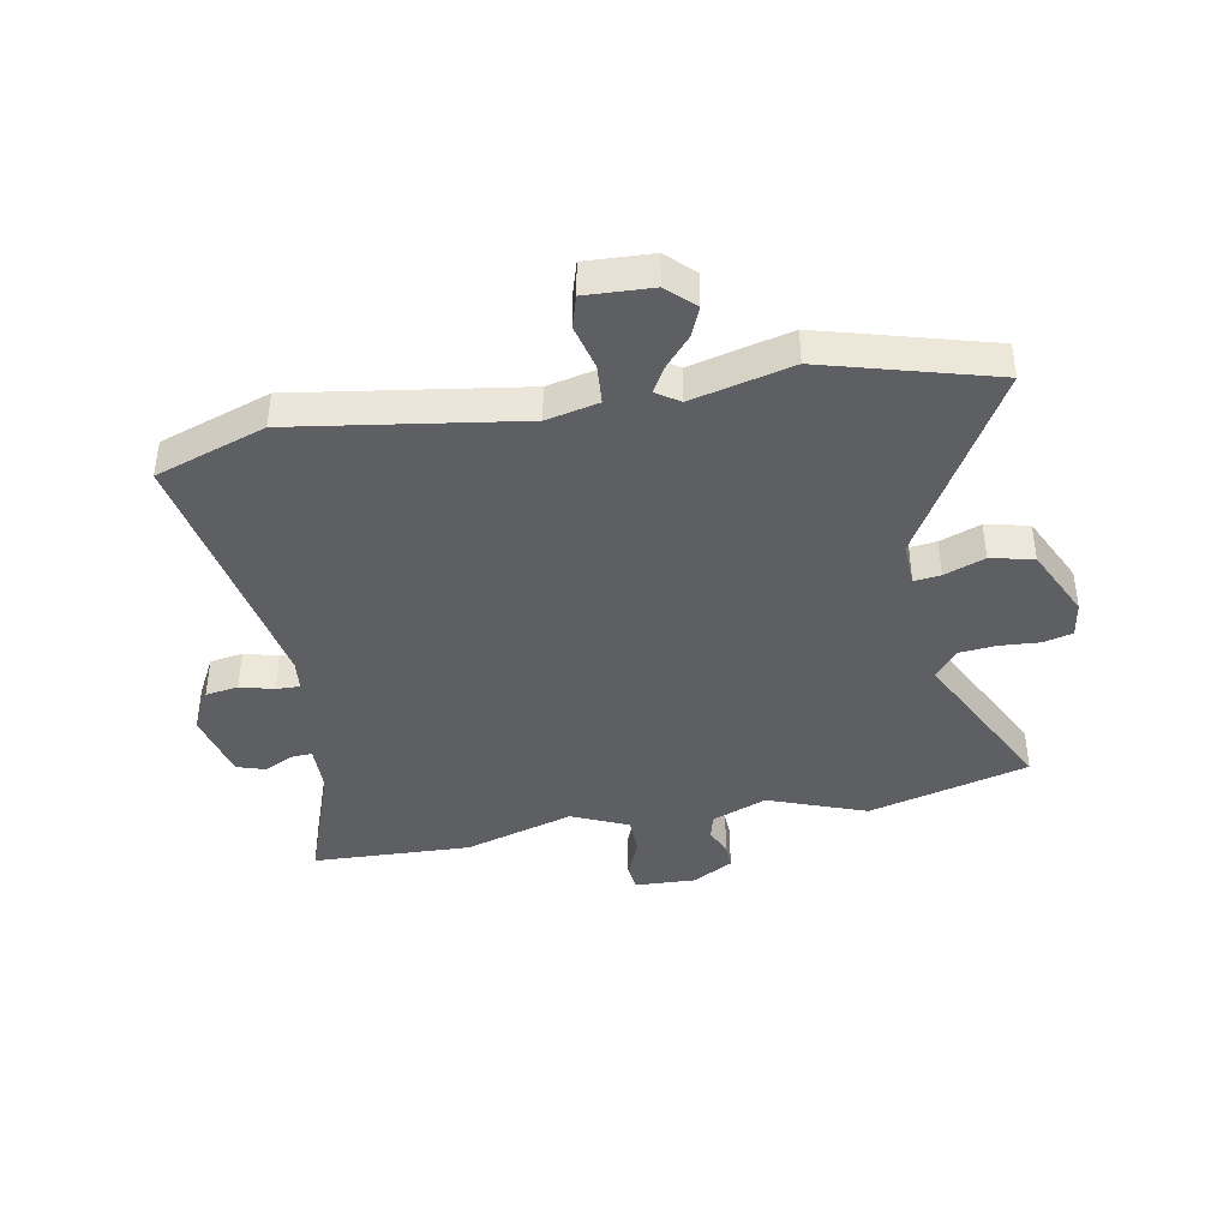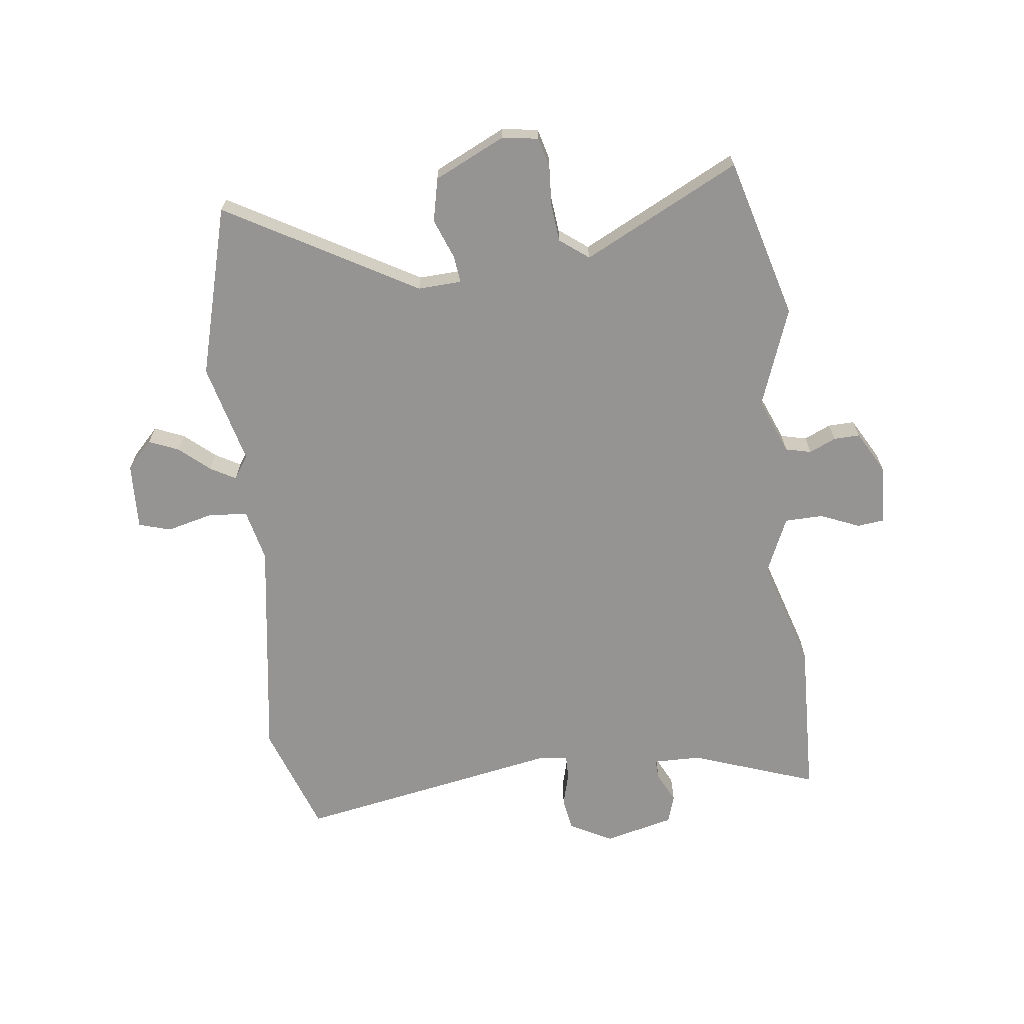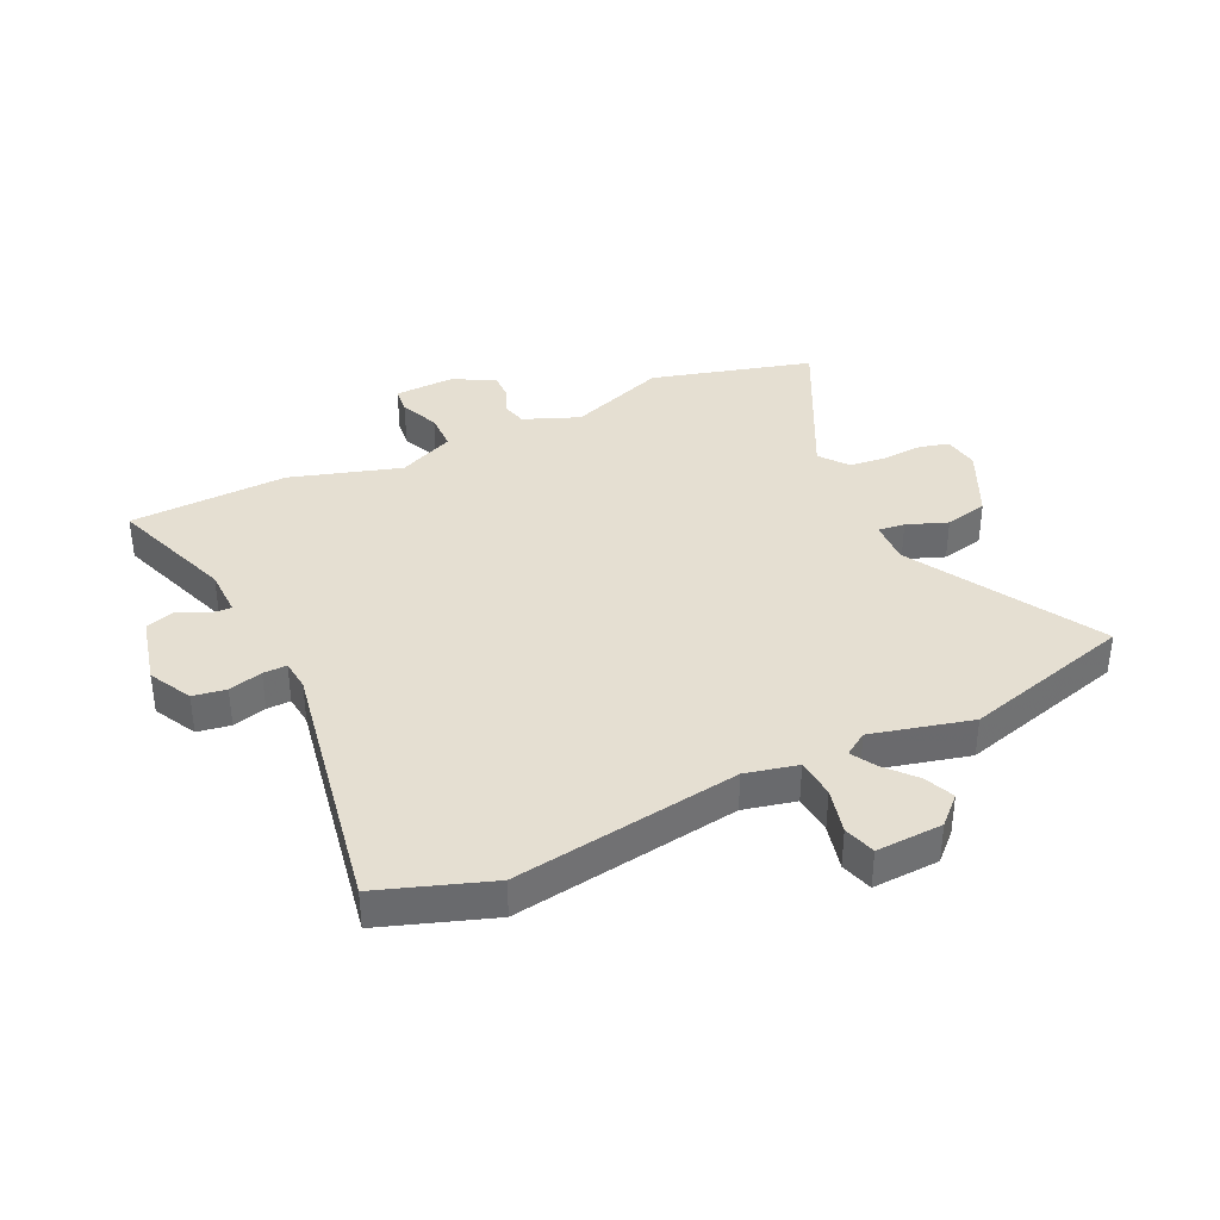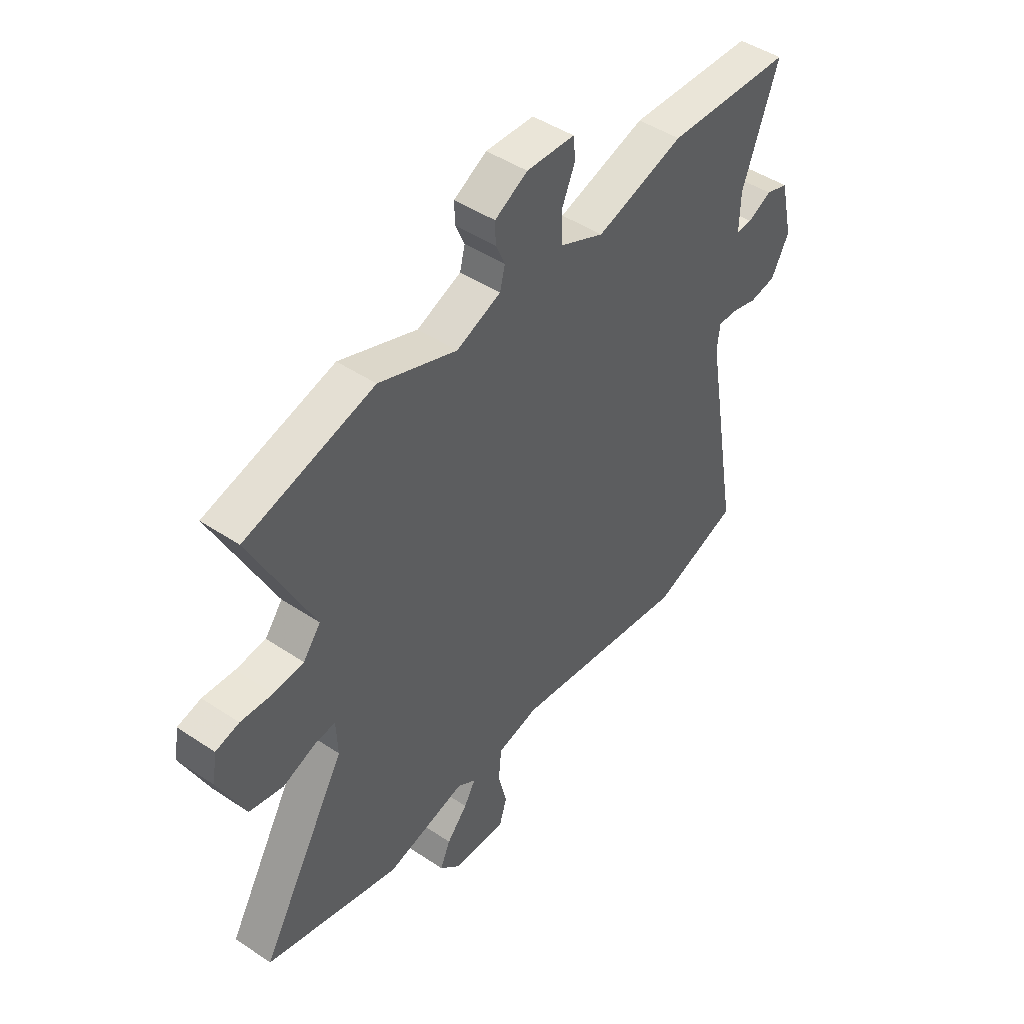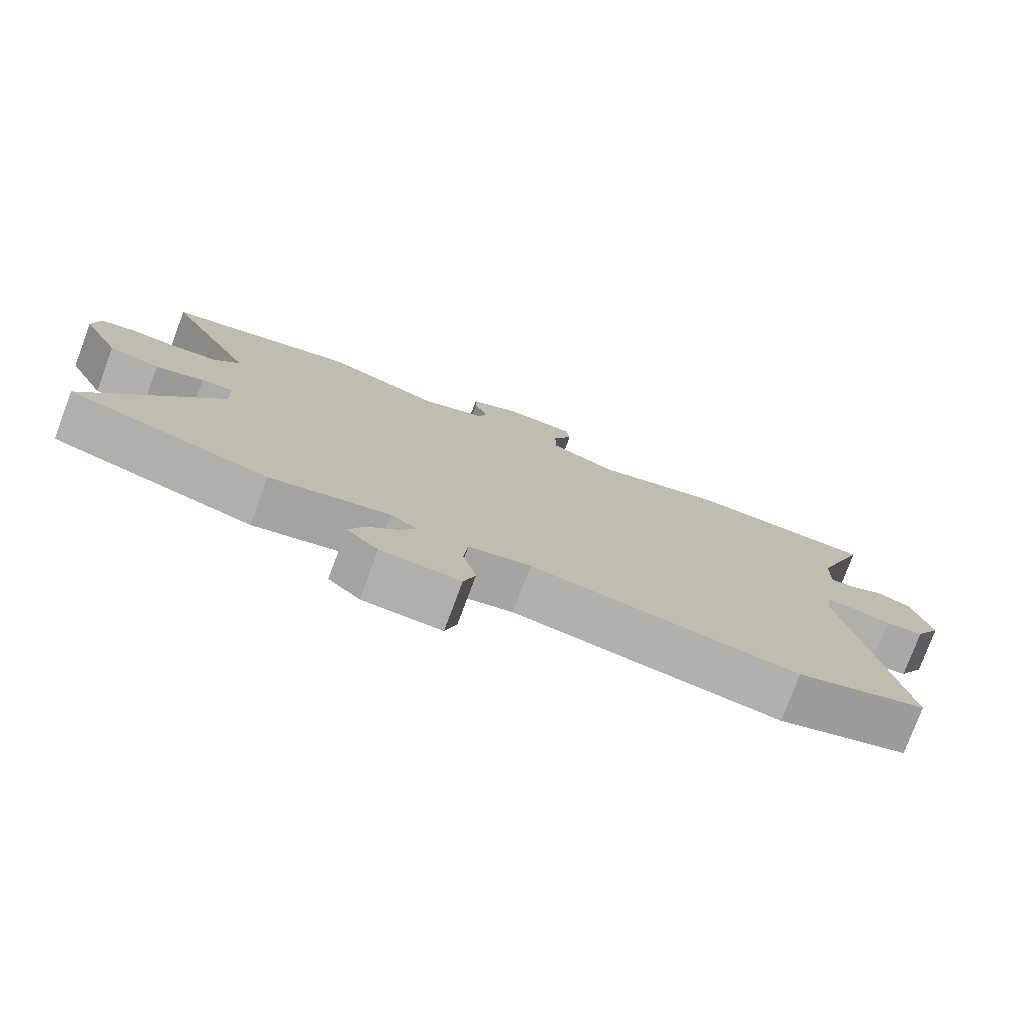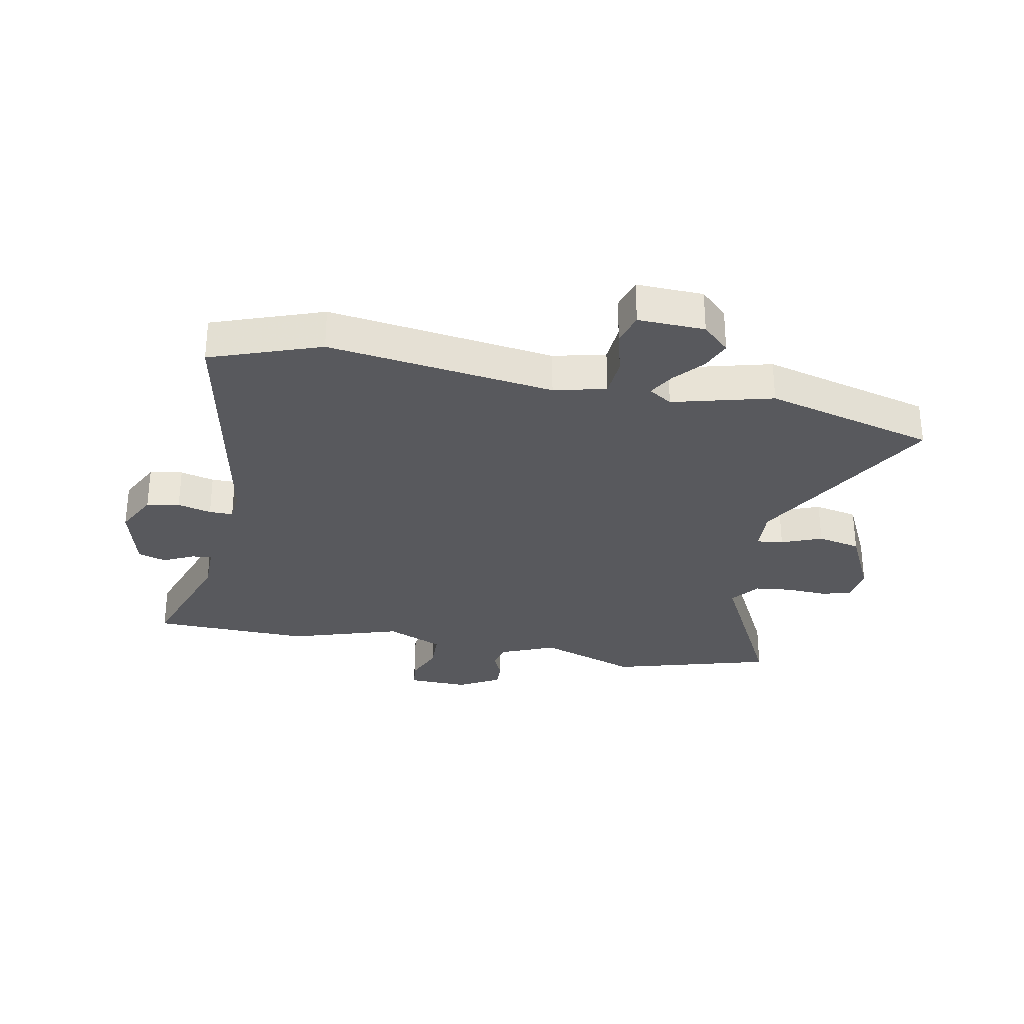
<metadata>
{"format":"obj","ext":"obj","renderer":"f3d","projection":"perspective","resolution":1024,"background":"white","views":[{"elev":-40.9,"azim":-169.2,"up":"+Y"},{"elev":-67.1,"azim":-82.5,"up":"+Y"},{"elev":37.3,"azim":155.0,"up":"+Y"},{"elev":46.2,"azim":-52.6,"up":"+Z"},{"elev":-77.7,"azim":-20.5,"up":"+Z"},{"elev":-30.2,"azim":170.0,"up":"+Y"}]}
</metadata>
<code>
v 0.552 0.07 -0.482
v 0.361 0.07 -0.547
v -0.028 0.07 -0.486
v -0.118 0.07 -0.506
v -0.124 0.07 -0.574
v -0.105 0.07 -0.653
v -0.122 0.07 -0.708
v -0.237 0.07 -0.702
v -0.283 0.07 -0.657
v -0.261 0.07 -0.606
v -0.216 0.07 -0.555
v -0.191 0.07 -0.512
v -0.231 0.07 -0.485
v -0.404 0.07 -0.527
v -0.696 0.07 -0.444
v -0.508 0.07 -0.12
v -0.511 0.07 -0.045
v -0.557 0.07 -0.05
v -0.627 0.07 -0.076
v -0.701 0.07 -0.059
v -0.758 0.07 0.063
v -0.748 0.07 0.125
v -0.697 0.07 0.138
v -0.628 0.07 0.133
v -0.563 0.07 0.139
v -0.525 0.07 0.188
v -0.658 0.07 0.458
v -0.38 0.07 0.532
v -0.211 0.07 0.468
v -0.115 0.07 0.506
v -0.104 0.07 0.55
v -0.124 0.07 0.596
v -0.125 0.07 0.641
v -0.054 0.07 0.68
v 0.051 0.07 0.675
v 0.056 0.07 0.628
v 0.027 0.07 0.561
v 0.028 0.07 0.495
v 0.125 0.07 0.451
v 0.316 0.07 0.508
v 0.59 0.07 0.496
v 0.512 0.07 0.282
v 0.51 0.07 0.199
v 0.545 0.07 0.201
v 0.597 0.07 0.226
v 0.646 0.07 0.21
v 0.674 0.07 0.09
v 0.635 0.07 0.017
v 0.578 0.07 0.008
v 0.52 0.07 0.024
v 0.479 0.07 0.025
v 0.473 0.07 -0.028
v 0.552 0 -0.482
v 0.361 0 -0.547
v -0.028 0 -0.486
v -0.118 0 -0.506
v -0.124 0 -0.574
v -0.105 0 -0.653
v -0.122 0 -0.708
v -0.237 0 -0.702
v -0.283 0 -0.657
v -0.261 0 -0.606
v -0.216 0 -0.555
v -0.191 0 -0.512
v -0.231 0 -0.485
v -0.404 0 -0.527
v -0.696 0 -0.444
v -0.508 0 -0.12
v -0.511 0 -0.045
v -0.557 0 -0.05
v -0.627 0 -0.076
v -0.701 0 -0.059
v -0.758 0 0.063
v -0.748 0 0.125
v -0.697 0 0.138
v -0.628 0 0.133
v -0.563 0 0.139
v -0.525 0 0.188
v -0.658 0 0.458
v -0.38 0 0.532
v -0.211 0 0.468
v -0.115 0 0.506
v -0.104 0 0.55
v -0.124 0 0.596
v -0.125 0 0.641
v -0.054 0 0.68
v 0.051 0 0.675
v 0.056 0 0.628
v 0.027 0 0.561
v 0.028 0 0.495
v 0.125 0 0.451
v 0.316 0 0.508
v 0.59 0 0.496
v 0.512 0 0.282
v 0.51 0 0.199
v 0.545 0 0.201
v 0.597 0 0.226
v 0.646 0 0.21
v 0.674 0 0.09
v 0.635 0 0.017
v 0.578 0 0.008
v 0.52 0 0.024
v 0.479 0 0.025
v 0.473 0 -0.028
f 48 49 50
f 47 48 50
f 46 47 50
f 45 46 50
f 44 45 50
f 43 44 50 51
f 42 43 51
f 39 40 41 42
f 39 42 51
f 38 39 51 52
f 35 36 37
f 34 35 37
f 33 34 37
f 32 33 37
f 31 32 37
f 30 31 37 38
f 1 2 3
f 52 1 3
f 38 52 3
f 30 38 3
f 29 30 3
f 29 3 4
f 28 29 4
f 27 28 4
f 26 27 4
f 22 23 24
f 21 22 24
f 20 21 24
f 19 20 24
f 18 19 24
f 17 18 24 25
f 13 14 15 16
f 12 13 16 17
f 9 10 11
f 8 9 11
f 7 8 11
f 6 7 11
f 5 6 11
f 5 11 12
f 17 25 26
f 12 17 26
f 5 12 26
f 4 5 26
f 102 101 100
f 102 100 99
f 102 99 98
f 102 98 97
f 102 97 96
f 103 102 96 95
f 103 95 94
f 94 93 92 91
f 103 94 91
f 104 103 91 90
f 89 88 87
f 89 87 86
f 89 86 85
f 89 85 84
f 89 84 83
f 90 89 83 82
f 55 54 53
f 55 53 104
f 55 104 90
f 55 90 82
f 55 82 81
f 56 55 81
f 56 81 80
f 56 80 79
f 56 79 78
f 76 75 74
f 76 74 73
f 76 73 72
f 76 72 71
f 76 71 70
f 77 76 70 69
f 68 67 66 65
f 69 68 65 64
f 63 62 61
f 63 61 60
f 63 60 59
f 63 59 58
f 63 58 57
f 64 63 57
f 78 77 69
f 78 69 64
f 78 64 57
f 78 57 56
f 1 53 54 2
f 2 54 55 3
f 3 55 56 4
f 4 56 57 5
f 5 57 58 6
f 6 58 59 7
f 7 59 60 8
f 8 60 61 9
f 9 61 62 10
f 10 62 63 11
f 11 63 64 12
f 12 64 65 13
f 13 65 66 14
f 14 66 67 15
f 15 67 68 16
f 16 68 69 17
f 17 69 70 18
f 18 70 71 19
f 19 71 72 20
f 20 72 73 21
f 21 73 74 22
f 22 74 75 23
f 23 75 76 24
f 24 76 77 25
f 25 77 78 26
f 26 78 79 27
f 27 79 80 28
f 28 80 81 29
f 29 81 82 30
f 30 82 83 31
f 31 83 84 32
f 32 84 85 33
f 33 85 86 34
f 34 86 87 35
f 35 87 88 36
f 36 88 89 37
f 37 89 90 38
f 38 90 91 39
f 39 91 92 40
f 40 92 93 41
f 41 93 94 42
f 42 94 95 43
f 43 95 96 44
f 44 96 97 45
f 45 97 98 46
f 46 98 99 47
f 47 99 100 48
f 48 100 101 49
f 49 101 102 50
f 50 102 103 51
f 51 103 104 52
f 52 104 53 1

</code>
